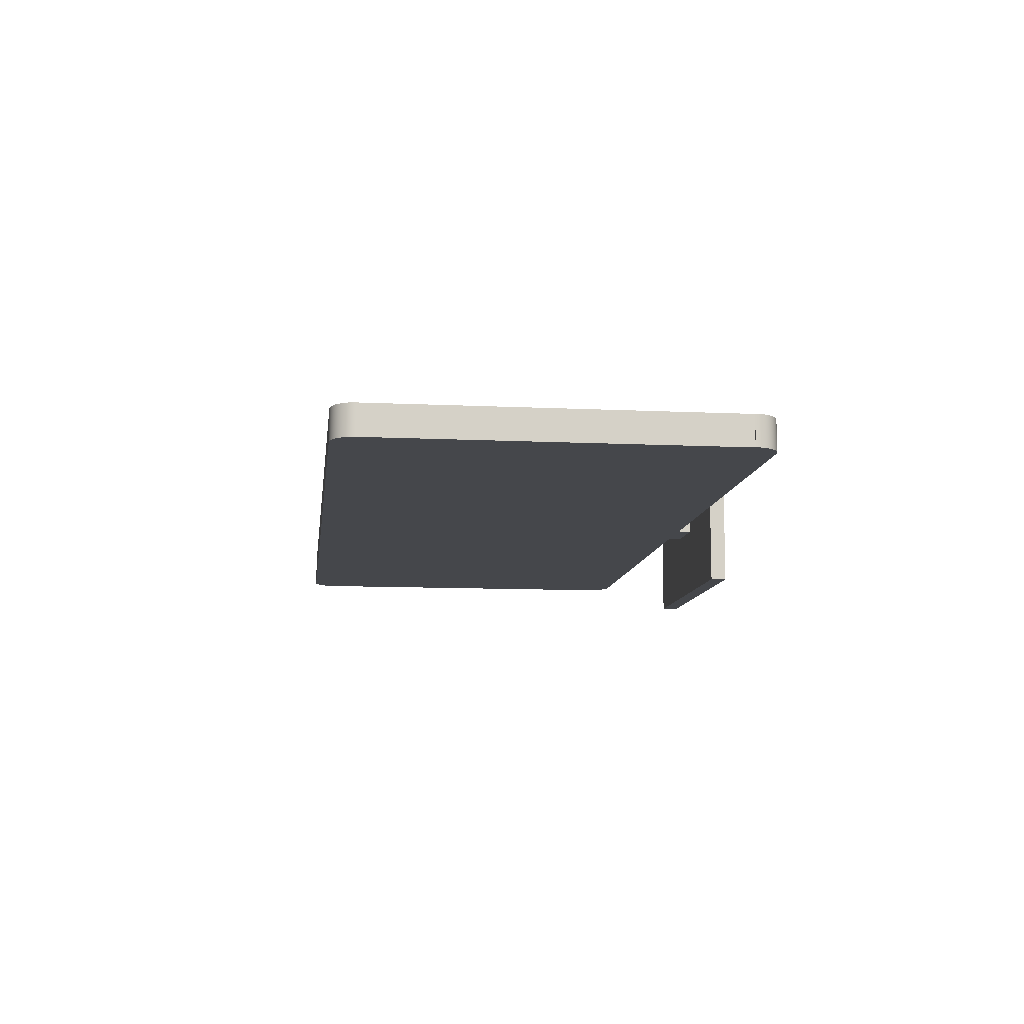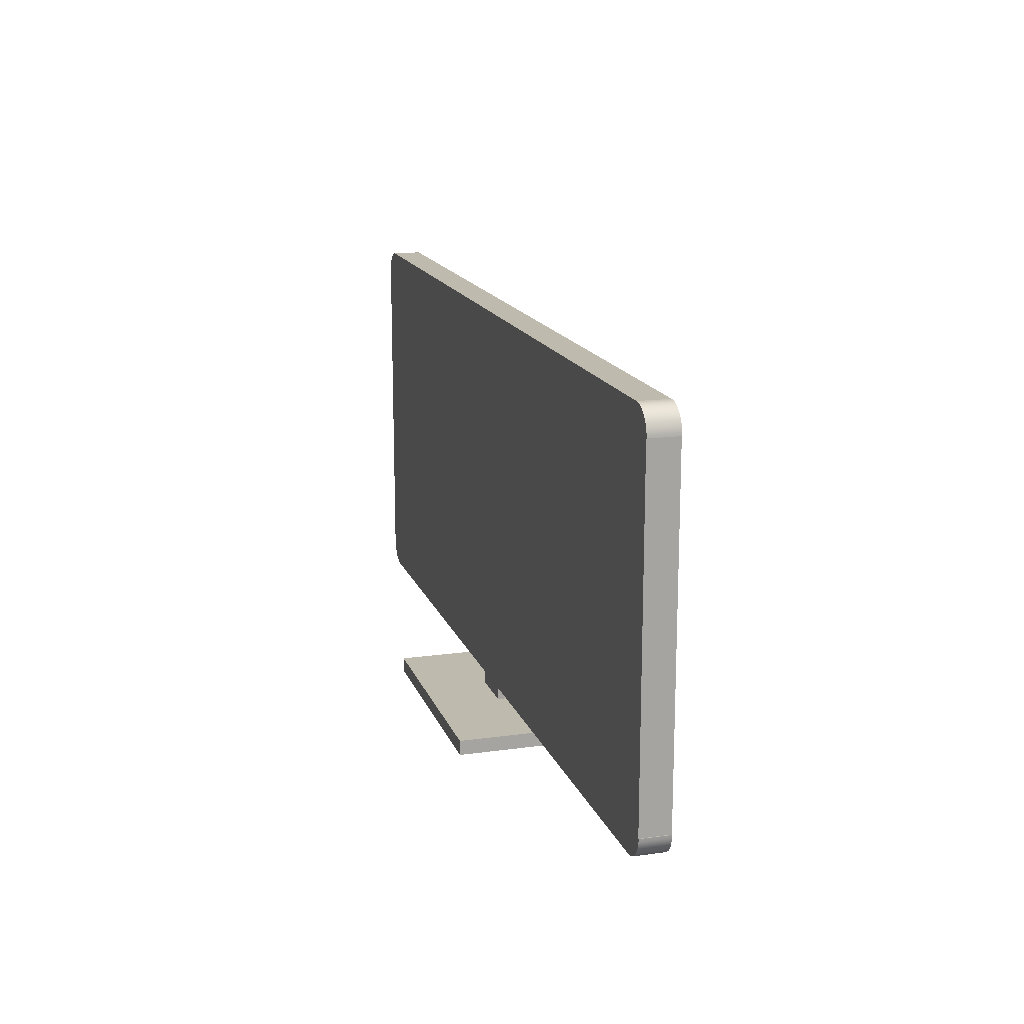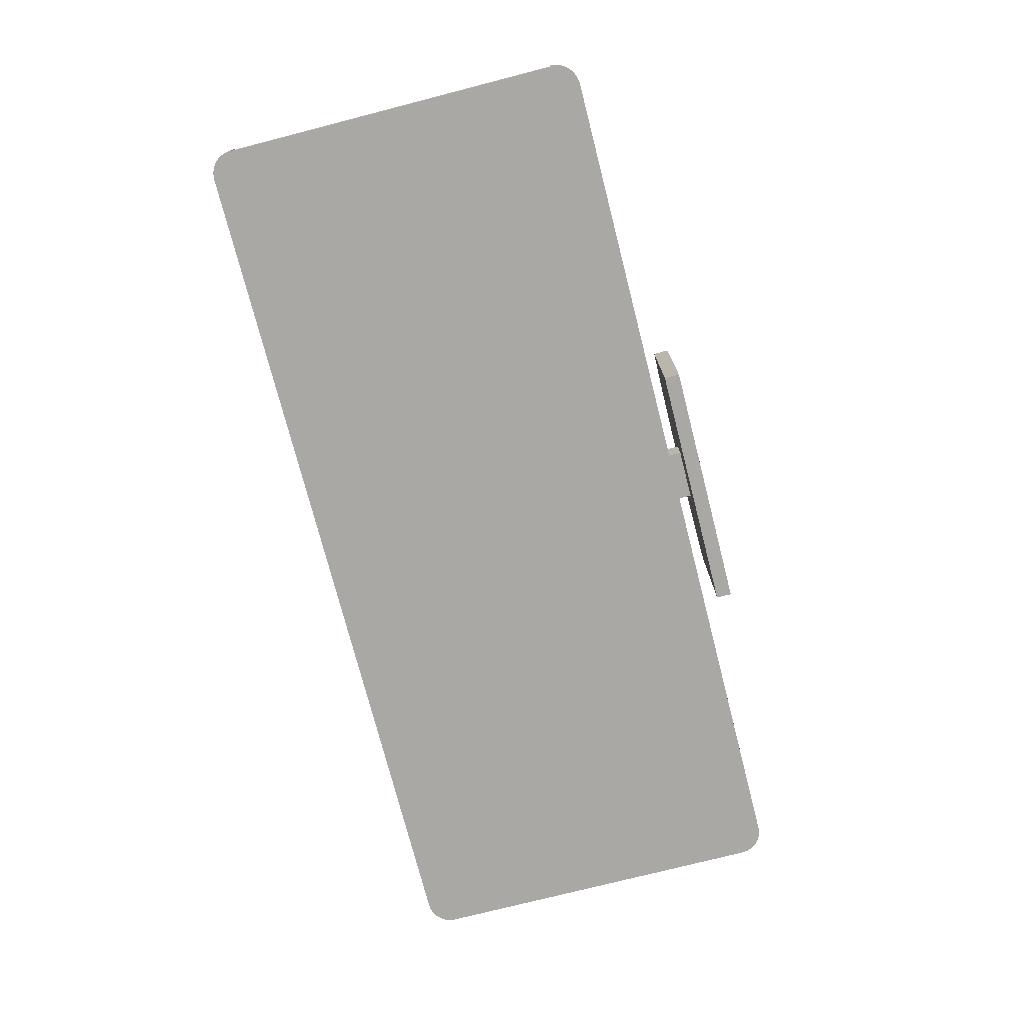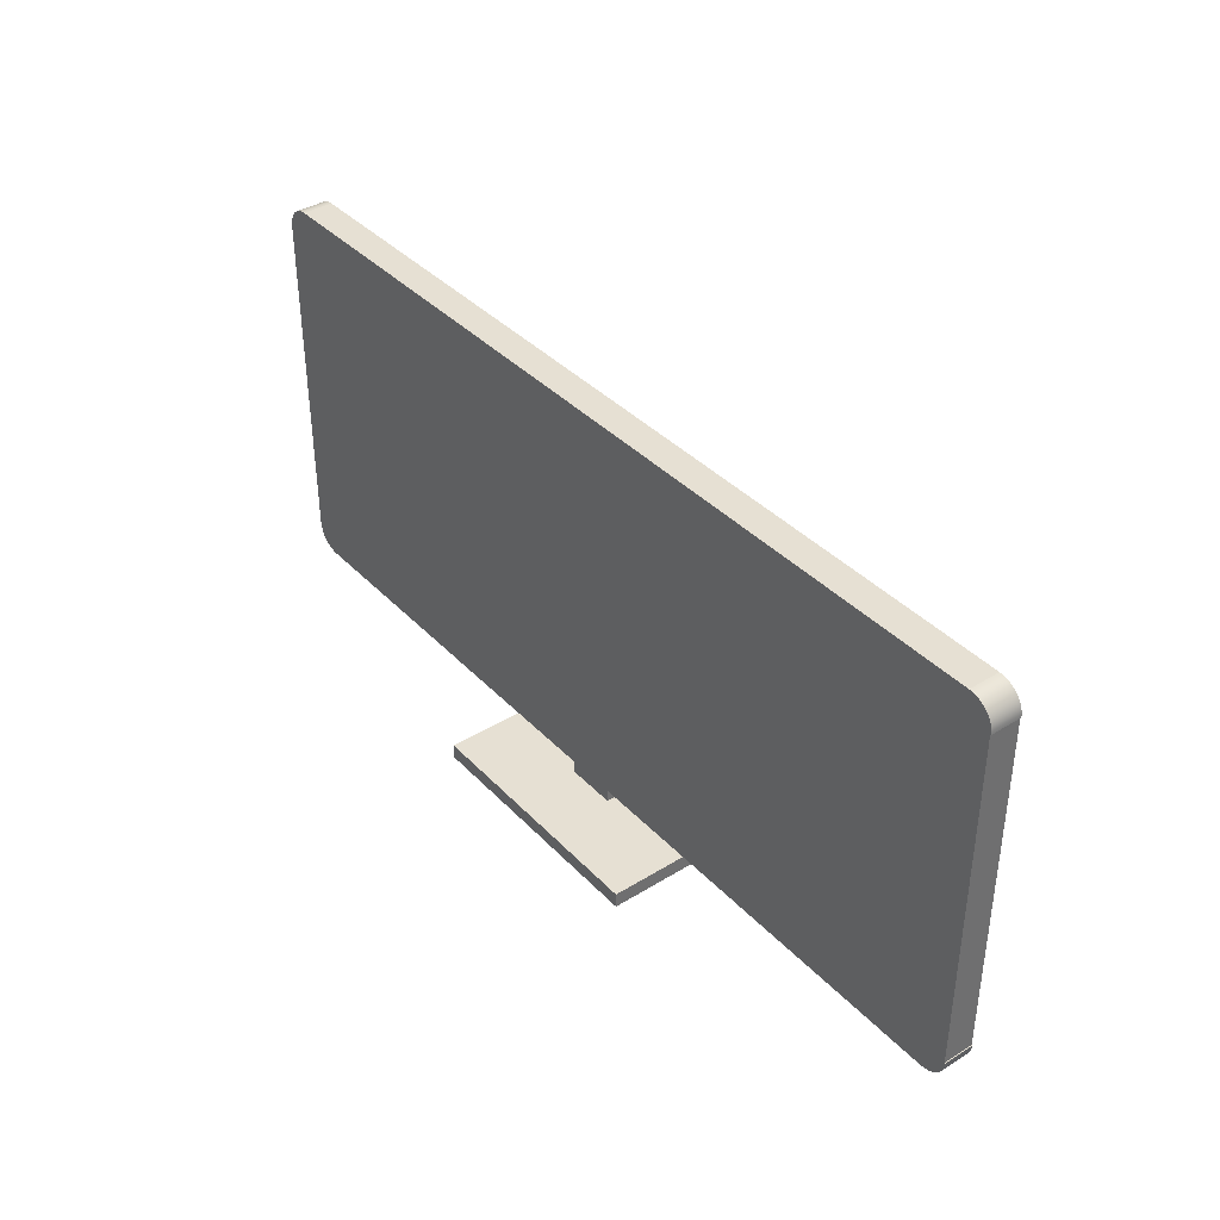
<metadata>
{"format":"obj","ext":"obj","renderer":"f3d","projection":"perspective","resolution":1024,"background":"white","views":[{"elev":-10.4,"azim":-96.9,"up":"+Z"},{"elev":15.8,"azim":-106.2,"up":"+Y"},{"elev":-74.9,"azim":-75.6,"up":"+Z"},{"elev":38.4,"azim":-128.0,"up":"+Y"}]}
</metadata>
<code>
v 0.1296 -0.1526 0.04968
v -0.1121 -0.1526 -0.09191
v 0.1296 -0.1526 -0.09191
v -0.1121 -0.1526 0.04968
v 0.008714 -0.1379 -0.09191
v 0.1296 -0.1379 -0.09191
v 0.111 -0.1526 0.05994
v -0.1121 -0.1379 0.04968
v -0.1121 -0.1379 -0.09191
v 0.1296 -0.1379 0.04968
v 0.111 -0.1379 0.05994
v -0.09358 -0.1526 0.05994
v -0.1121 -0.1379 -0.02111
v 0.008714 -0.1379 -0.02111
v 0.1296 -0.1379 -0.02111
v 0.09161 -0.1379 0.06845
v -0.07418 -0.1526 0.06845
v -0.09358 -0.1379 0.05994
v 0.008714 -0.1379 0.08386
v 0.09161 -0.1526 0.06845
v 0.0715 -0.1379 0.07515
v -0.05408 -0.1526 0.07515
v -0.07418 -0.1379 0.06845
v 0.0715 -0.1526 0.07515
v 0.05087 -0.1379 0.07997
v -0.05408 -0.1379 0.07515
v 0.02988 -0.1379 0.08289
v 0.05087 -0.1526 0.07997
v -0.03344 -0.1379 0.07997
v 0.02988 -0.1526 0.08289
v -0.03344 -0.1526 0.07997
v -0.01245 -0.1379 0.08289
v 0.008714 -0.1526 0.08386
v -0.01245 -0.1526 0.08289
v 0.4261 0.2305 0.003299
v -0.4087 -0.09623 0.003299
v -0.4087 0.2305 0.003299
v -0.04394 -0.09623 0.003299
v -0.4138 0.26 0.003299
v 0.4312 0.26 0.003299
v 0.002445 -0.09623 0.003299
v 0.4409 -0.1018 0.003299
v -0.417 0.2598 0.003299
v 0.4261 -0.09623 0.003299
v 0.3967 -0.09623 0.003299
v -0.4235 -0.1018 0.003299
v -0.4201 0.2592 0.003299
v -0.417 0.2598 -0.026
v -0.4138 0.26 -0.026
v -0.4231 0.2581 0.003299
v -0.4235 -0.1189 0.003299
v -0.4201 0.2592 -0.026
v 0.4312 0.26 -0.026
v 0.4344 0.2598 0.003299
v -0.426 -0.1224 0.003299
v 0.4409 -0.1189 0.003299
v -0.4231 0.2581 -0.026
v 0.4375 0.2592 0.003299
v -0.426 0.2567 0.003299
v 0.4434 0.2567 0.003299
v -0.4231 -0.1238 0.003299
v -0.426 0.2567 -0.026
v 0.4344 0.2598 -0.026
v 0.4405 0.2581 0.003299
v -0.4286 -0.1207 0.003299
v 0.4434 -0.1224 0.003299
v -0.4201 -0.1249 0.003299
v -0.4231 -0.1238 -0.026
v -0.417 -0.1255 0.003299
v -0.4138 -0.1257 -0.026
v -0.417 -0.1255 -0.026
v -0.4138 -0.1257 0.003299
v -0.0157 -0.1257 -0.026
v -0.4201 -0.1249 -0.026
v 0.4375 0.2592 -0.026
v -0.4286 0.255 0.003299
v -0.426 -0.1224 -0.026
v -0.4286 0.255 -0.026
v 0.4405 0.2581 -0.026
v 0.4405 -0.1238 0.003299
v 0.4461 0.255 0.003299
v -0.0157 -0.1257 0.003299
v -0.0157 -0.1379 -0.01135
v -0.0157 -0.1379 -0.026
v 0.008714 -0.1379 -0.026
v -0.431 -0.1186 0.003299
v -0.4286 -0.1207 -0.026
v 0.4434 0.2567 -0.026
v 0.4375 -0.1249 0.003299
v 0.4434 -0.1224 -0.026
v 0.4461 -0.1207 0.003299
v 0.4312 -0.1257 0.003299
v -0.0157 -0.1379 0.003299
v 0.008714 -0.1379 -0.01135
v 0.03313 -0.1379 -0.026
v 0.03313 -0.1257 0.003299
v 0.03313 -0.1257 -0.026
v 0.4312 -0.1257 -0.026
v 0.4344 -0.1255 -0.026
v 0.4344 -0.1255 0.003299
v 0.4375 -0.1249 -0.026
v -0.431 0.2529 0.003299
v -0.431 0.2529 -0.026
v 0.4405 -0.1238 -0.026
v 0.4461 -0.1207 -0.026
v 0.4461 0.255 -0.026
v 0.4485 0.2529 0.003299
v 0.03313 -0.1379 -0.01135
v -0.4331 -0.1162 0.003299
v -0.431 -0.1186 -0.026
v 0.4485 -0.1186 0.003299
v 0.4485 -0.1186 -0.026
v 0.008714 -0.1379 0.003299
v 0.03313 -0.1379 0.003299
v -0.4331 0.2505 0.003299
v -0.4331 -0.1162 -0.026
v 0.4485 0.2529 -0.026
v 0.4506 0.2505 0.003299
v -0.4349 -0.1135 0.003299
v -0.4349 -0.1135 -0.026
v -0.4331 0.2505 -0.026
v 0.4506 0.2505 -0.026
v 0.4506 -0.1162 0.003299
v -0.4349 0.2478 0.003299
v 0.4523 0.2478 -0.026
v 0.4523 0.2478 0.003299
v 0.4506 -0.1162 -0.026
v -0.4363 -0.1106 0.003299
v -0.4363 -0.1106 -0.026
v -0.4349 0.2478 -0.026
v 0.4523 -0.1135 0.003299
v -0.4363 0.2449 0.003299
v 0.4523 -0.1135 -0.026
v 0.4538 0.2449 -0.026
v 0.4538 0.2449 0.003299
v -0.4374 -0.1013 0.003299
v -0.4374 -0.1076 -0.026
v -0.4363 0.2449 -0.026
v 0.4538 -0.1106 0.003299
v 0.4538 -0.1106 -0.026
v -0.4374 -0.1076 0.003299
v -0.4374 0.2356 0.003299
v -0.4374 0.2419 0.003299
v 0.4548 0.2419 -0.026
v 0.4548 -0.1076 0.003299
v 0.4548 0.2419 0.003299
v -0.438 -0.1045 0.003299
v -0.4374 0.2356 -0.026
v -0.438 -0.1045 -0.026
v -0.4374 0.2419 -0.026
v -0.4374 -0.1013 -0.026
v 0.4548 -0.1076 -0.026
v -0.4382 -0.1013 0.003299
v -0.438 0.2388 0.003299
v -0.4382 0.2356 0.003299
v -0.438 0.2388 -0.026
v -0.4382 -0.1013 -0.026
v 0.4554 0.2388 -0.026
v 0.4554 -0.1045 0.003299
v 0.4554 0.2388 0.003299
v -0.4382 0.2356 -0.026
v 0.4554 -0.1045 -0.026
v 0.4556 0.2356 -0.026
v 0.4556 -0.1013 0.003299
v 0.4556 0.2356 0.003299
v 0.4556 -0.1013 -0.026
v 0.008714 -0.1379 0.02771
g mesh1_mesh1-geometry
f 1 2 3
f 2 1 4
f 2 5 3
f 6 1 3
f 4 1 7
f 8 2 4
f 5 2 9
f 3 5 6
f 1 6 10
f 1 11 7
f 4 7 12
f 2 8 9
f 12 8 4
f 13 5 9
f 14 6 5
f 10 6 15
f 11 1 10
f 16 7 11
f 12 7 17
f 9 8 13
f 8 12 18
f 5 13 14
f 6 14 15
f 15 19 10
f 10 19 11
f 7 16 20
f 11 19 16
f 17 7 20
f 17 18 12
f 8 14 13
f 19 8 18
f 19 15 14
f 21 20 16
f 16 19 21
f 17 20 22
f 18 17 23
f 14 8 19
f 19 18 23
f 20 21 24
f 21 19 25
f 22 20 24
f 22 23 17
f 19 23 26
f 25 24 21
f 25 19 27
f 22 24 28
f 23 22 26
f 19 26 29
f 24 25 28
f 19 30 27
f 27 28 25
f 22 28 31
f 31 26 22
f 26 31 29
f 19 29 32
f 30 19 33
f 28 27 30
f 31 28 34
f 34 29 31
f 29 34 32
f 32 33 19
f 34 30 33
f 34 28 30
f 33 32 34
g mesh1_mesh1-geometry
f 3 2 1
f 4 1 2
f 3 5 2
f 3 1 6
f 7 1 4
f 4 2 8
f 9 2 5
f 6 5 3
f 10 6 1
f 7 11 1
f 12 7 4
f 9 8 2
f 4 8 12
f 9 5 13
f 5 6 14
f 15 6 10
f 10 1 11
f 11 7 16
f 17 7 12
f 13 8 9
f 18 12 8
f 14 13 5
f 15 14 6
f 10 19 15
f 11 19 10
f 20 16 7
f 16 19 11
f 20 7 17
f 12 18 17
f 13 14 8
f 18 8 19
f 14 15 19
f 16 20 21
f 21 19 16
f 22 20 17
f 23 17 18
f 19 8 14
f 23 18 19
f 24 21 20
f 25 19 21
f 24 20 22
f 17 23 22
f 26 23 19
f 21 24 25
f 27 19 25
f 28 24 22
f 26 22 23
f 29 26 19
f 28 25 24
f 27 30 19
f 25 28 27
f 31 28 22
f 22 26 31
f 29 31 26
f 32 29 19
f 33 19 30
f 30 27 28
f 34 28 31
f 31 29 34
f 32 34 29
f 19 33 32
f 33 30 34
f 30 28 34
f 34 32 33
g mesh2_mesh2-geometry
f 35 36 37
f 36 35 38
f 36 39 37
f 37 40 35
f 38 35 41
f 42 36 38
f 36 43 39
f 40 37 39
f 35 40 44
f 41 35 45
f 42 38 41
f 46 36 42
f 36 47 43
f 48 39 43
f 49 40 39
f 42 44 40
f 45 35 44
f 42 41 45
f 46 50 36
f 42 51 46
f 36 50 47
f 52 43 47
f 39 48 49
f 43 52 48
f 40 49 53
f 42 45 44
f 42 40 54
f 55 50 46
f 51 42 56
f 51 55 46
f 57 47 50
f 47 57 52
f 53 54 40
f 42 54 58
f 55 59 50
f 42 60 56
f 61 51 56
f 55 51 61
f 50 62 57
f 54 53 63
f 63 58 54
f 42 58 64
f 65 59 55
f 62 50 59
f 42 64 60
f 66 56 60
f 61 56 67
f 68 55 61
f 69 70 71
f 72 73 70
f 61 74 68
f 67 71 74
f 58 63 75
f 75 64 58
f 65 76 59
f 77 65 55
f 59 78 62
f 79 60 64
f 80 56 66
f 66 60 81
f 67 56 69
f 74 61 67
f 55 68 77
f 70 69 72
f 71 67 69
f 73 72 82
f 73 83 84
f 83 85 84
f 64 75 79
f 86 76 65
f 78 59 76
f 65 77 87
f 60 79 88
f 89 56 80
f 90 80 66
f 88 81 60
f 66 81 91
f 69 56 92
f 92 72 69
f 72 92 82
f 93 73 82
f 83 73 93
f 85 83 94
f 94 95 85
f 95 96 97
f 96 98 97
f 92 99 98
f 100 101 99
f 86 102 76
f 87 86 65
f 76 103 78
f 100 56 89
f 104 89 80
f 80 90 104
f 66 105 90
f 81 88 106
f 91 81 107
f 105 66 91
f 92 56 100
f 82 92 96
f 82 96 93
f 93 94 83
f 95 94 108
f 108 96 95
f 98 96 92
f 99 92 100
f 101 100 89
f 89 104 101
f 109 102 86
f 103 76 102
f 86 87 110
f 106 107 81
f 91 107 111
f 91 112 105
f 93 96 113
f 94 93 113
f 113 108 94
f 96 108 114
f 109 115 102
f 86 116 109
f 115 103 102
f 116 86 110
f 107 106 117
f 111 107 118
f 112 91 111
f 114 113 96
f 108 113 114
f 119 115 109
f 120 109 116
f 103 115 121
f 122 107 117
f 107 122 118
f 111 118 123
f 123 112 111
f 119 124 115
f 109 120 119
f 124 121 115
f 125 118 122
f 123 118 126
f 112 123 127
f 128 124 119
f 129 119 120
f 121 124 130
f 118 125 126
f 123 126 131
f 131 127 123
f 128 132 124
f 119 129 128
f 132 130 124
f 127 131 133
f 134 126 125
f 131 126 135
f 128 136 132
f 137 128 129
f 130 132 138
f 139 133 131
f 126 134 135
f 133 139 140
f 131 135 139
f 141 136 128
f 142 132 136
f 128 137 141
f 143 138 132
f 144 135 134
f 145 140 139
f 139 135 146
f 147 136 141
f 142 143 132
f 136 148 142
f 149 141 137
f 138 143 150
f 148 136 151
f 135 144 146
f 140 145 152
f 139 146 145
f 136 147 153
f 141 149 147
f 142 154 143
f 148 155 142
f 150 154 156
f 154 150 143
f 136 157 151
f 158 146 144
f 159 152 145
f 145 146 160
f 147 157 153
f 157 136 153
f 157 147 149
f 154 142 155
f 155 148 161
f 156 155 161
f 155 156 154
f 146 158 160
f 152 159 162
f 145 160 159
f 163 160 158
f 164 162 159
f 159 160 165
f 160 163 165
f 162 164 166
f 159 165 164
f 166 165 163
f 165 166 164
g mesh2_mesh2-geometry
f 37 36 35
f 38 35 36
f 41 35 38
f 45 35 41
f 44 35 45
g mesh2_mesh2-geometry
f 37 39 36
f 35 40 37
f 38 36 42
f 39 43 36
f 39 37 40
f 44 40 35
f 41 38 42
f 42 36 46
f 43 47 36
f 43 39 48
f 39 40 49
f 40 44 42
f 45 41 42
f 36 50 46
f 47 50 36
f 47 43 52
f 49 48 39
f 48 52 43
f 53 49 40
f 44 45 42
f 54 40 42
f 46 50 55
f 46 55 51
f 50 47 57
f 52 57 47
f 48 70 49
f 49 70 48
f 52 74 48
f 48 74 52
f 49 73 53
f 53 73 49
f 40 54 53
f 58 54 42
f 50 59 55
f 56 60 42
f 56 51 61
f 61 51 55
f 57 62 50
f 57 68 52
f 52 68 57
f 48 71 70
f 70 71 48
f 49 70 73
f 73 70 49
f 52 68 74
f 74 68 52
f 48 74 71
f 71 74 48
f 53 73 85
f 85 73 53
f 63 53 54
f 54 58 63
f 64 58 42
f 55 59 65
f 59 50 62
f 60 64 42
f 60 56 66
f 67 56 61
f 61 55 68
f 62 77 57
f 57 77 62
f 57 77 68
f 68 77 57
f 71 70 69
f 70 73 72
f 68 74 61
f 74 71 67
f 85 73 84
f 84 73 85
f 53 85 97
f 97 85 53
f 53 99 63
f 63 99 53
f 75 63 58
f 58 64 75
f 59 76 65
f 55 65 77
f 62 78 59
f 64 60 79
f 66 56 80
f 81 60 66
f 69 56 67
f 67 61 74
f 77 68 55
f 62 87 77
f 77 87 62
f 72 69 70
f 69 67 71
f 82 72 73
f 84 83 73
f 84 85 83
f 97 85 95
f 95 85 97
f 53 97 98
f 98 97 53
f 53 98 99
f 99 98 53
f 63 99 101
f 101 99 63
f 63 101 75
f 75 101 63
f 79 75 64
f 65 76 86
f 76 59 78
f 87 77 65
f 78 87 62
f 62 87 78
f 88 79 60
f 80 56 89
f 66 80 90
f 60 81 88
f 91 81 66
f 92 56 69
f 69 72 92
f 82 92 72
f 82 73 93
f 93 73 83
f 94 83 85
f 85 95 94
f 97 96 95
f 97 98 96
f 98 99 92
f 99 101 100
f 75 101 104
f 104 101 75
f 75 104 79
f 79 104 75
f 76 102 86
f 65 86 87
f 78 103 76
f 78 110 87
f 87 110 78
f 79 90 88
f 88 90 79
f 89 56 100
f 80 89 104
f 104 90 80
f 90 105 66
f 106 88 81
f 107 81 91
f 91 66 105
f 100 56 92
f 96 92 82
f 93 96 82
f 83 94 93
f 108 94 95
f 95 96 108
f 92 96 98
f 100 92 99
f 89 100 101
f 101 104 89
f 79 104 90
f 90 104 79
f 86 102 109
f 102 76 103
f 110 87 86
f 103 110 78
f 78 110 103
f 88 90 105
f 105 90 88
f 88 105 106
f 106 105 88
f 81 107 106
f 111 107 91
f 105 112 91
f 113 96 93
f 113 93 94
f 94 108 113
f 114 108 96
f 102 115 109
f 109 116 86
f 102 103 115
f 110 86 116
f 121 110 103
f 103 110 121
f 106 105 112
f 112 105 106
f 117 106 107
f 118 107 111
f 111 91 112
f 96 113 114
f 114 113 108
f 109 115 119
f 116 109 120
f 121 115 103
f 121 116 110
f 110 116 121
f 106 112 117
f 117 112 106
f 117 107 122
f 118 122 107
f 123 118 111
f 111 112 123
f 115 124 119
f 119 120 109
f 121 120 116
f 116 120 121
f 115 121 124
f 117 112 127
f 127 112 117
f 117 127 122
f 122 127 117
f 122 118 125
f 126 118 123
f 127 123 112
f 119 124 128
f 120 119 129
f 130 120 121
f 121 120 130
f 130 124 121
f 122 127 133
f 133 127 122
f 126 125 118
f 122 133 125
f 125 133 122
f 131 126 123
f 123 127 131
f 124 132 128
f 128 129 119
f 138 129 120
f 120 129 138
f 138 120 130
f 130 120 138
f 124 130 132
f 133 131 127
f 125 126 134
f 125 133 140
f 140 133 125
f 135 126 131
f 132 136 128
f 129 128 137
f 138 148 129
f 129 148 138
f 138 132 130
f 131 133 139
f 135 134 126
f 125 140 134
f 134 140 125
f 140 139 133
f 139 135 131
f 128 136 141
f 136 132 142
f 141 137 128
f 151 137 129
f 129 137 151
f 150 148 138
f 138 148 150
f 151 129 148
f 148 129 151
f 132 138 143
f 134 135 144
f 134 140 152
f 152 140 134
f 139 140 145
f 146 135 139
f 141 136 147
f 132 143 142
f 142 148 136
f 137 141 149
f 151 149 137
f 137 149 151
f 156 148 150
f 150 148 156
f 150 143 138
f 151 136 148
f 146 144 135
f 134 152 144
f 144 152 134
f 152 145 140
f 145 146 139
f 153 147 136
f 147 149 141
f 143 154 142
f 142 155 148
f 149 151 157
f 157 151 149
f 148 156 161
f 161 156 148
f 156 154 150
f 143 150 154
f 151 157 136
f 144 146 158
f 144 152 158
f 158 152 144
f 145 152 159
f 160 146 145
f 153 157 147
f 153 136 157
f 149 147 157
f 155 142 154
f 161 148 155
f 161 155 156
f 154 156 155
f 160 158 146
f 158 152 162
f 162 152 158
f 162 159 152
f 159 160 145
f 158 160 163
f 158 162 163
f 163 162 158
f 159 162 164
f 165 160 159
f 165 163 160
f 163 162 166
f 166 162 163
f 166 164 162
f 164 165 159
f 163 165 166
f 164 166 165
g mesh2_mesh2-geometry
f 46 51 42
f 56 42 51
g mesh3_mesh3-geometry
l 113 167

</code>
